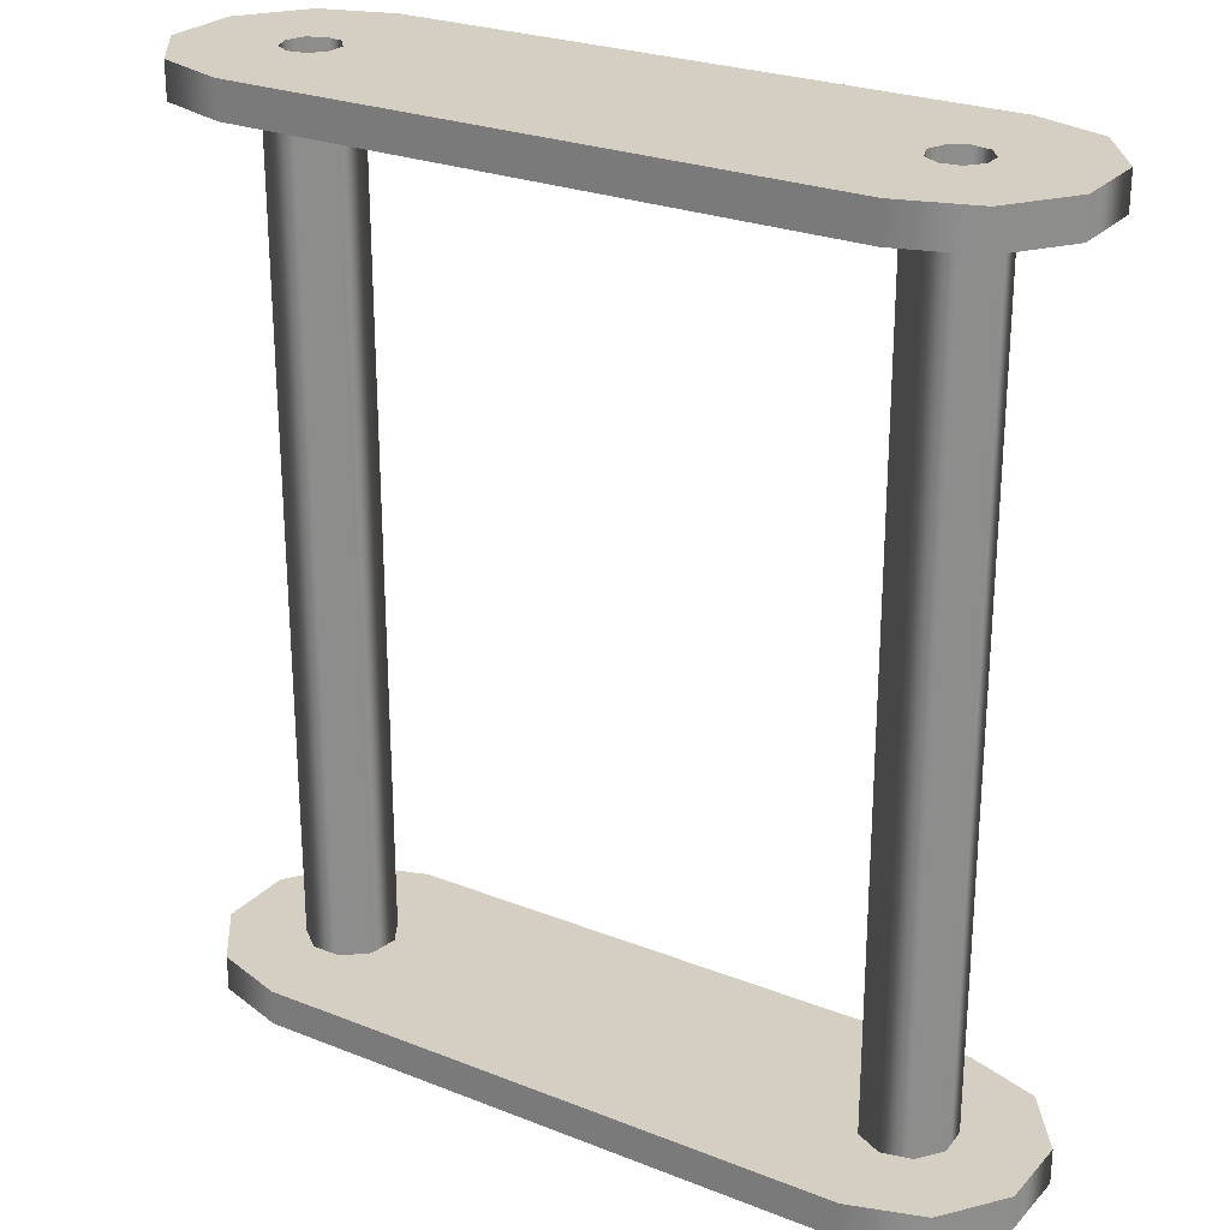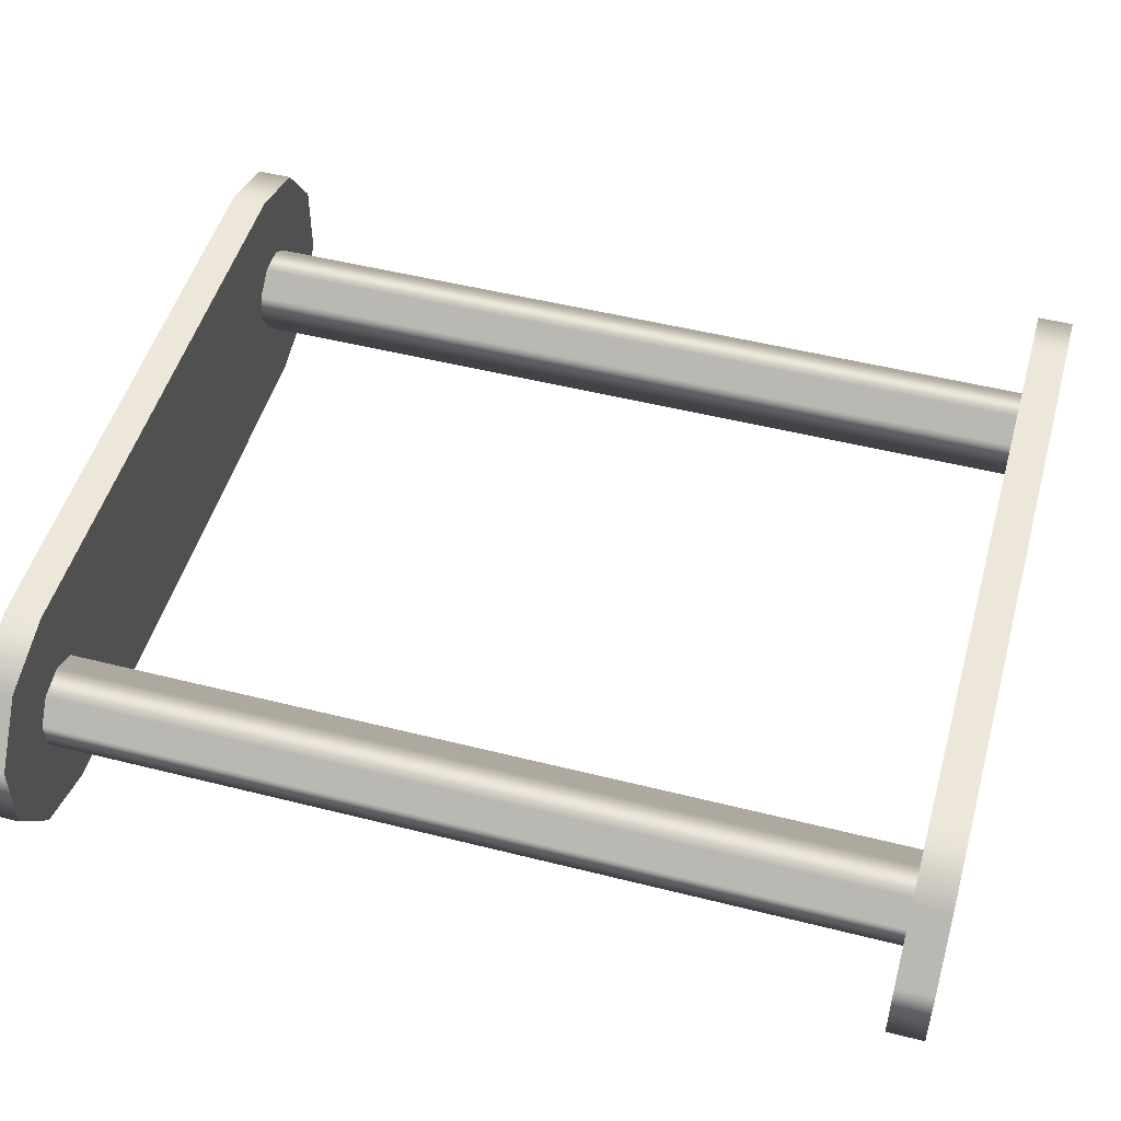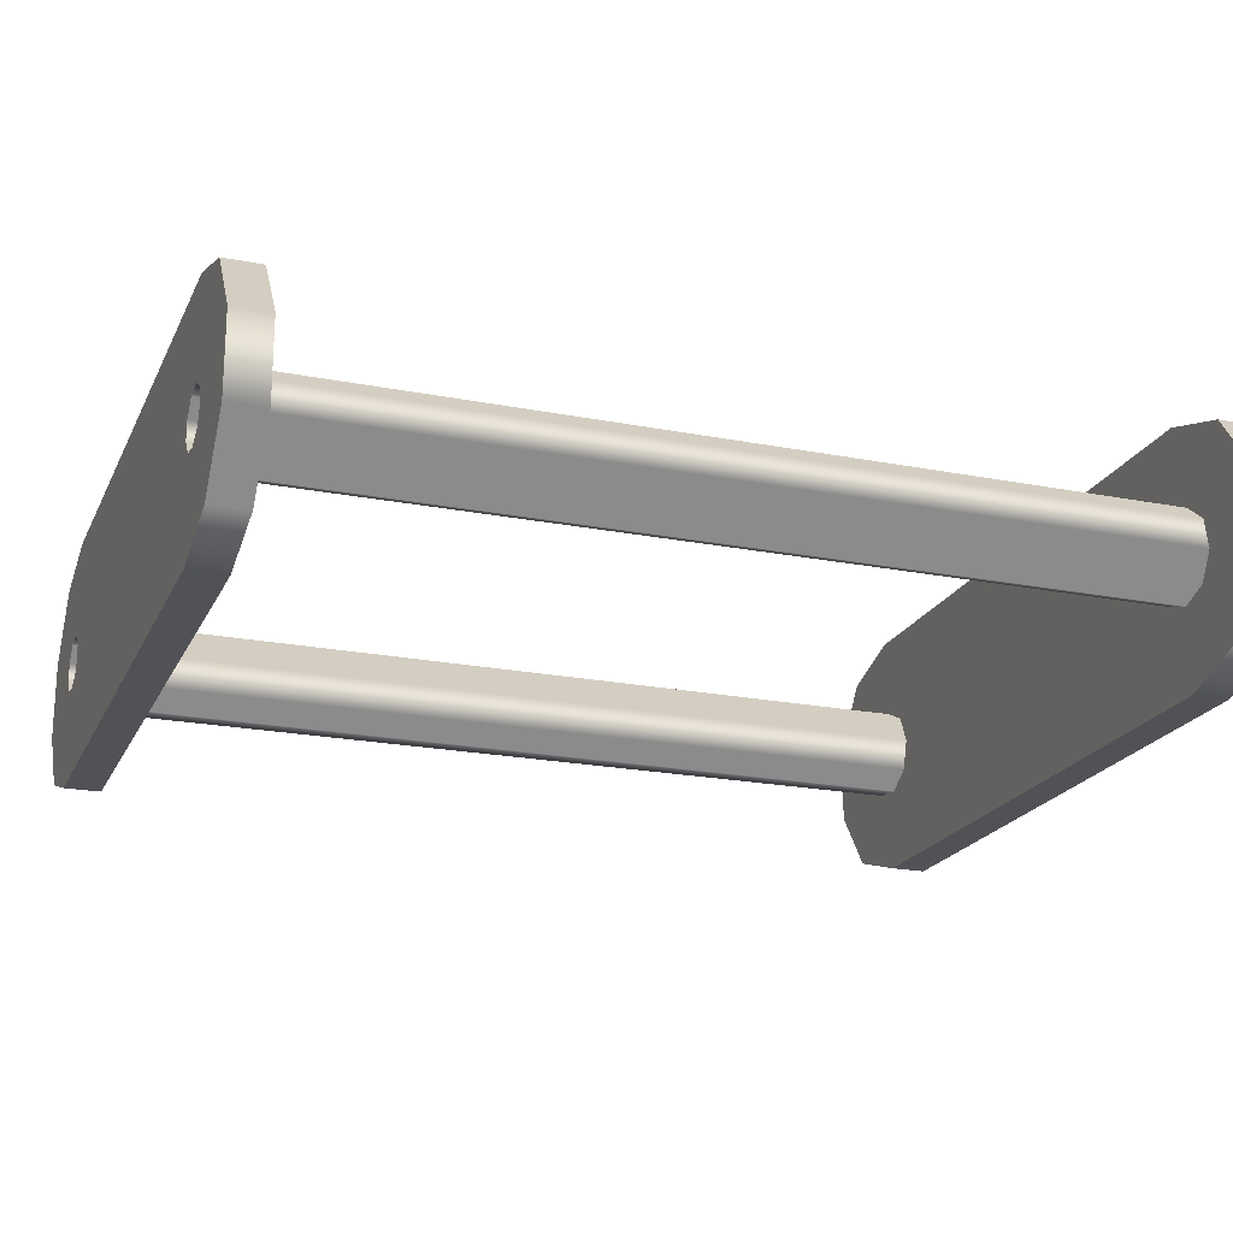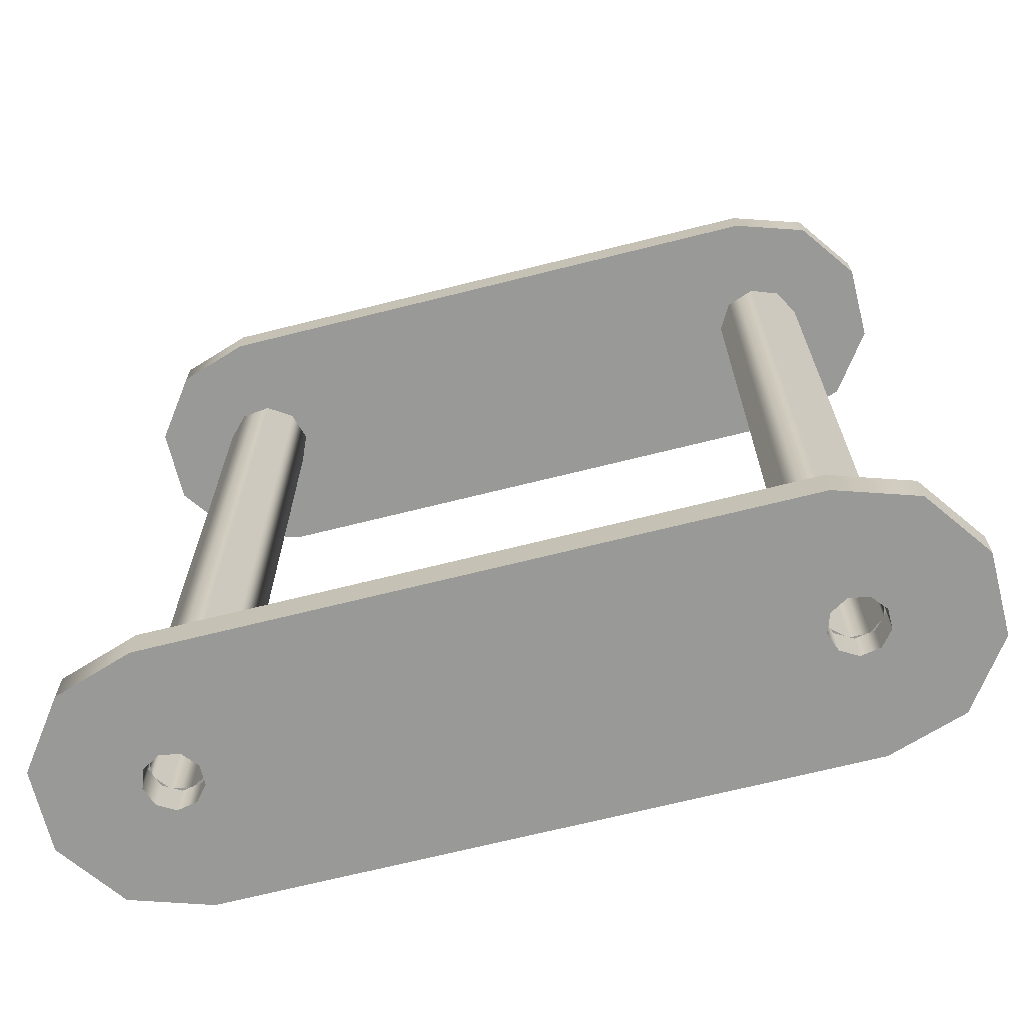
<metadata>
{"format":"obj","ext":"obj","renderer":"f3d","projection":"perspective","resolution":1024,"background":"white","views":[{"elev":25.7,"azim":32.2,"up":"+Y"},{"elev":49.7,"azim":105.6,"up":"+Z"},{"elev":-20.6,"azim":-109.6,"up":"+Z"},{"elev":-68.8,"azim":-165.9,"up":"+Y"}]}
</metadata>
<code>
o ソリッド1:1.023
v 0 -0.02325 0.007
v -0.000775 -0.02325 0.001342
v -0.0335 -0.02325 0.007
v -0.03231 -0.02325 0.000996
v -0.03323 -0.02325 0.001526
v 0.000269 -0.02325 0.001526
v 0.004114 -0.02325 0.005663
v 0.006657 -0.02325 0.002163
v 0.006657 -0.02325 -0.002163
v 0.00155 -0.02325 0
v 0.001187 -0.02325 0.000996
v 0.004114 -0.02325 -0.005663
v 0.000269 -0.02325 -0.001526
v 0.001187 -0.02325 -0.000996
v 0 -0.02325 -0.007
v -0.000775 -0.02325 -0.001342
v -0.0335 -0.02325 -0.007
v -0.03231 -0.02325 -0.000996
v -0.03323 -0.02325 -0.001526
v -0.03761 -0.02325 -0.005663
v -0.04016 -0.02325 -0.002163
v -0.04016 -0.02325 0.002163
v -0.03496 -0.02325 0.00053
v -0.03496 -0.02325 -0.00053
v -0.03427 -0.02325 -0.001342
v -0.03761 -0.02325 0.005663
v -0.03427 -0.02325 0.001342
v -0.001457 -0.02325 0.00053
v -0.03195 -0.02325 0
v -0.001457 -0.02325 -0.00053
v 0.001187 -0.02525 -0.000996
v 0.00155 -0.02525 0
v 0.001187 -0.02525 0.000996
v 0.000269 -0.02525 0.001526
v -0.000775 -0.02525 0.001342
v -0.001457 -0.02525 0.00053
v -0.001457 -0.02525 -0.00053
v -0.000775 -0.02525 -0.001342
v 0.000269 -0.02525 -0.001526
v -0.03231 -0.02525 -0.000996
v -0.03195 -0.02525 0
v -0.03231 -0.02525 0.000996
v -0.03323 -0.02525 0.001526
v -0.03427 -0.02525 0.001342
v -0.03496 -0.02525 0.00053
v -0.03496 -0.02525 -0.00053
v -0.03427 -0.02525 -0.001342
v -0.03323 -0.02525 -0.001526
v 0 -0.02525 0.007
v 0.004114 -0.02525 0.005663
v 0.006657 -0.02525 0.002163
v 0.006657 -0.02525 -0.002163
v 0.004114 -0.02525 -0.005663
v 0 -0.02525 -0.007
v -0.0335 -0.02525 -0.007
v -0.03761 -0.02525 -0.005663
v -0.04016 -0.02525 -0.002163
v -0.04016 -0.02525 0.002163
v -0.03761 -0.02525 0.005663
v -0.0335 -0.02525 0.007
f 1 2 3
f 3 2 4
f 3 4 5
f 2 1 6
f 6 1 7
f 6 7 8
f 9 10 8
f 8 10 11
f 8 11 6
f 12 13 9
f 9 13 14
f 9 14 10
f 12 15 13
f 13 15 16
f 16 15 17
f 16 17 18
f 18 17 19
f 19 17 20
f 19 20 21
f 22 23 21
f 21 23 24
f 21 24 25
f 26 5 22
f 22 5 27
f 22 27 23
f 26 3 5
f 4 28 29
f 29 28 30
f 29 30 18
f 18 30 16
f 25 19 21
f 2 28 4
f 14 31 10
f 10 31 32
f 10 32 11
f 11 32 33
f 11 33 6
f 6 33 34
f 6 34 2
f 2 34 35
f 2 35 28
f 28 35 36
f 28 36 30
f 30 36 37
f 30 37 16
f 16 37 38
f 16 38 13
f 13 38 39
f 13 39 14
f 14 39 31
f 18 40 29
f 29 40 41
f 29 41 4
f 4 41 42
f 4 42 5
f 5 42 43
f 5 43 27
f 27 43 44
f 27 44 23
f 23 44 45
f 23 45 24
f 24 45 46
f 24 46 25
f 25 46 47
f 25 47 19
f 19 47 48
f 19 48 18
f 18 48 40
f 1 49 7
f 7 49 50
f 7 50 8
f 8 50 51
f 8 51 9
f 9 51 52
f 9 52 12
f 12 52 53
f 12 53 15
f 15 53 54
f 54 55 15
f 15 55 17
f 17 55 20
f 20 55 56
f 20 56 21
f 21 56 57
f 21 57 22
f 22 57 58
f 22 58 26
f 26 58 59
f 26 59 3
f 3 59 60
f 60 49 3
f 3 49 1
f 60 35 49
f 49 35 34
f 49 34 50
f 50 34 51
f 51 34 33
f 51 33 32
f 59 43 60
f 60 43 42
f 60 42 35
f 35 42 36
f 36 42 41
f 36 41 37
f 37 41 40
f 37 40 38
f 38 40 55
f 38 55 54
f 59 58 43
f 43 58 44
f 44 58 45
f 45 58 57
f 45 57 46
f 46 57 47
f 47 57 48
f 48 57 56
f 48 56 55
f 38 54 39
f 39 54 53
f 39 53 52
f 51 32 52
f 52 32 31
f 52 31 39
f 40 48 55
o ソリッド1:2.023
v 0.000672 0.01725 -0.001341
v -0.000348 0.02325 -0.001459
v -0.000348 0.01725 -0.001459
v -0.001204 0.02325 -0.000894
v -0.001204 0.01725 -0.000894
v -0.001497 0.02325 8.9e-05
v -0.001497 0.01725 8.9e-05
v -0.00109 0.02325 0.001031
v -0.00109 0.01725 0.001031
v -0.000172 0.02325 0.00149
v -0.000172 0.01725 0.00149
v 0.000826 0.02325 0.001252
v 0.000826 0.01725 0.001252
v 0.001437 0.02325 0.000429
v 0.001437 0.01725 0.000429
v 0.001377 0.02325 -0.000596
v 0.001377 0.01725 -0.000596
v 0.000672 0.02325 -0.001341
v 0.00056 0.01725 -0.001118
v -0.00029 0.01725 -0.001216
v 0.001147 0.01725 -0.000496
v 0.001198 0.01725 0.000357
v 0.000688 0.01725 0.001044
v -0.000144 0.01725 0.001242
v -0.000908 0.01725 0.000859
v -0.001248 0.01725 7.4e-05
v -0.001004 0.01725 -0.000745
v -0.001204 -0.01725 -0.000894
v -0.000348 -0.02325 -0.001459
v -0.000348 -0.01725 -0.001459
v 0.000672 -0.02325 -0.001341
v 0.000672 -0.01725 -0.001341
v 0.001377 -0.02325 -0.000596
v 0.001377 -0.01725 -0.000596
v 0.001437 -0.02325 0.000429
v 0.001437 -0.01725 0.000429
v 0.000826 -0.02325 0.001252
v 0.000826 -0.01725 0.001252
v -0.000172 -0.02325 0.00149
v -0.000172 -0.01725 0.00149
v -0.00109 -0.02325 0.001031
v -0.00109 -0.01725 0.001031
v -0.001497 -0.02325 8.9e-05
v -0.001497 -0.01725 8.9e-05
v -0.001204 -0.02325 -0.000894
v -0.001004 -0.01725 -0.000745
v -0.00029 -0.01725 -0.001216
v -0.001248 -0.01725 7.4e-05
v -0.000908 -0.01725 0.000859
v -0.000144 -0.01725 0.001242
v 0.000688 -0.01725 0.001044
v 0.001198 -0.01725 0.000357
v 0.001147 -0.01725 -0.000496
v 0.00056 -0.01725 -0.001118
v 0.001119 0.02325 -0.002235
v -0.000579 0.02325 -0.002432
v -0.002007 0.02325 -0.001491
v 0.002294 0.02325 -0.000993
v 0.002396 0.02325 0.000714
v 0.001376 0.02325 0.002087
v -0.000287 0.02325 0.002483
v -0.001816 0.02325 0.001718
v -0.002496 0.02325 0.000148
v -0.000579 -0.02325 -0.002432
v -0.002007 -0.02325 -0.001491
v -0.002496 -0.02325 0.000148
v -0.001816 -0.02325 0.001718
v -0.000287 -0.02325 0.002483
v 0.001376 -0.02325 0.002087
v 0.002396 -0.02325 0.000714
v 0.002294 -0.02325 -0.000993
v 0.001119 -0.02325 -0.002235
f 61 62 63
f 63 62 64
f 63 64 65
f 65 64 66
f 65 66 67
f 67 66 68
f 67 68 69
f 69 68 70
f 69 70 71
f 71 70 72
f 71 72 73
f 73 72 74
f 73 74 75
f 75 74 76
f 75 76 77
f 77 76 78
f 77 78 61
f 61 78 62
f 79 61 80
f 80 61 63
f 80 63 65
f 61 79 77
f 77 79 81
f 77 81 82
f 77 82 75
f 75 82 83
f 75 83 73
f 73 83 71
f 71 83 84
f 71 84 69
f 69 84 85
f 69 85 67
f 67 85 86
f 67 86 87
f 67 87 65
f 65 87 80
f 88 89 90
f 90 89 91
f 90 91 92
f 92 91 93
f 92 93 94
f 94 93 95
f 94 95 96
f 96 95 97
f 96 97 98
f 98 97 99
f 98 99 100
f 100 99 101
f 100 101 102
f 102 101 103
f 102 103 104
f 104 103 105
f 104 105 88
f 88 105 89
f 106 88 107
f 107 88 90
f 107 90 92
f 88 106 104
f 104 106 108
f 104 108 109
f 104 109 102
f 102 109 110
f 102 110 100
f 100 110 111
f 100 111 98
f 98 111 96
f 96 111 112
f 96 112 94
f 94 112 113
f 94 113 114
f 94 114 92
f 92 114 107
f 78 115 62
f 62 115 116
f 62 116 117
f 115 78 118
f 118 78 76
f 118 76 74
f 118 74 119
f 119 74 72
f 119 72 120
f 120 72 121
f 121 72 70
f 121 70 122
f 122 70 68
f 122 68 123
f 123 68 66
f 123 66 64
f 123 64 117
f 117 64 62
f 87 106 80
f 80 106 107
f 80 107 79
f 79 107 114
f 79 114 81
f 81 114 113
f 81 113 82
f 82 113 112
f 82 112 83
f 83 112 111
f 83 111 84
f 84 111 110
f 84 110 85
f 85 110 109
f 85 109 86
f 86 109 108
f 86 108 87
f 87 108 106
f 115 124 116
f 116 124 125
f 116 125 117
f 117 125 126
f 117 126 123
f 123 126 127
f 123 127 122
f 122 127 128
f 122 128 121
f 121 128 129
f 121 129 120
f 120 129 130
f 120 130 119
f 119 130 131
f 119 131 118
f 118 131 132
f 118 132 115
f 115 132 124
f 105 125 89
f 89 125 124
f 89 124 132
f 125 105 126
f 126 105 103
f 126 103 101
f 126 101 127
f 127 101 99
f 127 99 128
f 128 99 97
f 128 97 129
f 129 97 130
f 130 97 95
f 130 95 131
f 131 95 93
f 131 93 91
f 131 91 132
f 132 91 89
o ソリッド1:3.023
v -0.03297 0.01725 0.001404
v -0.03219 0.02325 0.000737
v -0.03219 0.01725 0.000737
v -0.03203 0.02325 -0.000276
v -0.03203 0.01725 -0.000276
v -0.03255 0.02325 -0.001159
v -0.03255 0.01725 -0.001159
v -0.03352 0.02325 -0.0015
v -0.03352 0.01725 -0.0015
v -0.03448 0.02325 -0.001139
v -0.03448 0.01725 -0.001139
v -0.03498 0.02325 -0.000245
v -0.03498 0.01725 -0.000245
v -0.03479 0.02325 0.000763
v -0.03479 0.01725 0.000763
v -0.034 0.02325 0.001415
v -0.034 0.01725 0.001415
v -0.03297 0.02325 0.001404
v -0.03306 0.01725 0.00117
v -0.03241 0.01725 0.000614
v -0.03392 0.01725 0.001179
v -0.03458 0.01725 0.000636
v -0.03473 0.01725 -0.000204
v -0.03431 0.01725 -0.000949
v -0.03351 0.01725 -0.00125
v -0.03271 0.01725 -0.000966
v -0.03227 0.01725 -0.00023
v -0.03203 -0.01725 -0.000276
v -0.03219 -0.02325 0.000737
v -0.03219 -0.01725 0.000737
v -0.03297 -0.02325 0.001404
v -0.03297 -0.01725 0.001404
v -0.034 -0.02325 0.001415
v -0.034 -0.01725 0.001415
v -0.03479 -0.02325 0.000763
v -0.03479 -0.01725 0.000763
v -0.03498 -0.02325 -0.000245
v -0.03498 -0.01725 -0.000245
v -0.03448 -0.02325 -0.001139
v -0.03448 -0.01725 -0.001139
v -0.03352 -0.02325 -0.0015
v -0.03352 -0.01725 -0.0015
v -0.03255 -0.02325 -0.001159
v -0.03255 -0.01725 -0.001159
v -0.03203 -0.02325 -0.000276
v -0.03227 -0.01725 -0.00023
v -0.03241 -0.01725 0.000614
v -0.03271 -0.01725 -0.000966
v -0.03351 -0.01725 -0.00125
v -0.03431 -0.01725 -0.000949
v -0.03473 -0.01725 -0.000204
v -0.03458 -0.01725 0.000636
v -0.03392 -0.01725 0.001179
v -0.03306 -0.01725 0.00117
v -0.03262 0.02325 0.00234
v -0.03132 0.02325 0.001228
v -0.03104 0.02325 -0.000459
v -0.03433 0.02325 0.002358
v -0.03565 0.02325 0.001272
v -0.03597 0.02325 -0.000409
v -0.03513 0.02325 -0.001899
v -0.03353 0.02325 -0.0025
v -0.03191 0.02325 -0.001931
v -0.03132 -0.02325 0.001228
v -0.03104 -0.02325 -0.000459
v -0.03191 -0.02325 -0.001931
v -0.03353 -0.02325 -0.0025
v -0.03513 -0.02325 -0.001899
v -0.03597 -0.02325 -0.000409
v -0.03565 -0.02325 0.001272
v -0.03433 -0.02325 0.002358
v -0.03262 -0.02325 0.00234
f 133 134 135
f 135 134 136
f 135 136 137
f 137 136 138
f 137 138 139
f 139 138 140
f 139 140 141
f 141 140 142
f 141 142 143
f 143 142 144
f 143 144 145
f 145 144 146
f 145 146 147
f 147 146 148
f 147 148 149
f 149 148 150
f 149 150 133
f 133 150 134
f 151 133 152
f 152 133 135
f 152 135 137
f 133 151 149
f 149 151 153
f 149 153 154
f 149 154 147
f 147 154 155
f 147 155 145
f 145 155 143
f 143 155 156
f 143 156 141
f 141 156 157
f 141 157 139
f 139 157 158
f 139 158 159
f 139 159 137
f 137 159 152
f 160 161 162
f 162 161 163
f 162 163 164
f 164 163 165
f 164 165 166
f 166 165 167
f 166 167 168
f 168 167 169
f 168 169 170
f 170 169 171
f 170 171 172
f 172 171 173
f 172 173 174
f 174 173 175
f 174 175 176
f 176 175 177
f 176 177 160
f 160 177 161
f 178 160 179
f 179 160 162
f 179 162 164
f 160 178 176
f 176 178 180
f 176 180 181
f 176 181 174
f 174 181 182
f 174 182 172
f 172 182 183
f 172 183 170
f 170 183 168
f 168 183 184
f 168 184 166
f 166 184 185
f 166 185 186
f 166 186 164
f 164 186 179
f 150 187 134
f 134 187 188
f 134 188 189
f 187 150 190
f 190 150 148
f 190 148 146
f 190 146 191
f 191 146 144
f 191 144 192
f 192 144 193
f 193 144 142
f 193 142 194
f 194 142 140
f 194 140 195
f 195 140 138
f 195 138 136
f 195 136 189
f 189 136 134
f 159 178 152
f 152 178 179
f 152 179 151
f 151 179 186
f 151 186 153
f 153 186 185
f 153 185 154
f 154 185 184
f 154 184 155
f 155 184 183
f 155 183 156
f 156 183 182
f 156 182 157
f 157 182 181
f 157 181 158
f 158 181 180
f 158 180 159
f 159 180 178
f 187 196 188
f 188 196 197
f 188 197 189
f 189 197 198
f 189 198 195
f 195 198 199
f 195 199 194
f 194 199 200
f 194 200 193
f 193 200 201
f 193 201 192
f 192 201 202
f 192 202 191
f 191 202 203
f 191 203 190
f 190 203 204
f 190 204 187
f 187 204 196
f 177 197 161
f 161 197 196
f 161 196 204
f 197 177 198
f 198 177 175
f 198 175 173
f 198 173 199
f 199 173 171
f 199 171 200
f 200 171 169
f 200 169 201
f 201 169 202
f 202 169 167
f 202 167 203
f 203 167 165
f 203 165 163
f 203 163 204
f 204 163 161
o ソリッド1.023
v -0.0335 0.02525 -0.007
v -0.03272 0.02525 -0.001342
v -0 0.02525 -0.007
v -0.001187 0.02525 -0.000996
v -0.000269 0.02525 -0.001526
v -0.03377 0.02525 -0.001526
v -0.03761 0.02525 -0.005663
v -0.04016 0.02525 -0.002163
v -0.04016 0.02525 0.002163
v -0.03505 0.02525 0
v -0.03469 0.02525 -0.000996
v -0.03761 0.02525 0.005663
v -0.03377 0.02525 0.001526
v -0.03469 0.02525 0.000996
v -0.0335 0.02525 0.007
v -0.03272 0.02525 0.001342
v -0 0.02525 0.007
v -0.001187 0.02525 0.000996
v -0.000269 0.02525 0.001526
v 0.004114 0.02525 0.005663
v 0.006657 0.02525 0.002163
v 0.006657 0.02525 -0.002163
v 0.001457 0.02525 -0.00053
v 0.001457 0.02525 0.00053
v 0.000775 0.02525 0.001342
v 0.004114 0.02525 -0.005663
v 0.000775 0.02525 -0.001342
v -0.03204 0.02525 -0.00053
v -0.00155 0.02525 0
v -0.03204 0.02525 0.00053
v -0.03469 0.02325 0.000996
v -0.03505 0.02325 0
v -0.03469 0.02325 -0.000996
v -0.03377 0.02325 -0.001526
v -0.03272 0.02325 -0.001342
v -0.03204 0.02325 -0.00053
v -0.03204 0.02325 0.00053
v -0.03272 0.02325 0.001342
v -0.03377 0.02325 0.001526
v -0.001187 0.02325 0.000996
v -0.00155 0.02325 0
v -0.001187 0.02325 -0.000996
v -0.000269 0.02325 -0.001526
v 0.000775 0.02325 -0.001342
v 0.001457 0.02325 -0.00053
v 0.001457 0.02325 0.00053
v 0.000775 0.02325 0.001342
v -0.000269 0.02325 0.001526
v -0.0335 0.02325 -0.007
v -0.03761 0.02325 -0.005663
v -0.04016 0.02325 -0.002163
v -0.04016 0.02325 0.002163
v -0.03761 0.02325 0.005663
v -0.0335 0.02325 0.007
v -0 0.02325 0.007
v 0.004114 0.02325 0.005663
v 0.006657 0.02325 0.002163
v 0.006657 0.02325 -0.002163
v 0.004114 0.02325 -0.005663
v -0 0.02325 -0.007
f 205 206 207
f 207 206 208
f 207 208 209
f 206 205 210
f 210 205 211
f 210 211 212
f 213 214 212
f 212 214 215
f 212 215 210
f 216 217 213
f 213 217 218
f 213 218 214
f 216 219 217
f 217 219 220
f 220 219 221
f 220 221 222
f 222 221 223
f 223 221 224
f 223 224 225
f 226 227 225
f 225 227 228
f 225 228 229
f 230 209 226
f 226 209 231
f 226 231 227
f 230 207 209
f 208 232 233
f 233 232 234
f 233 234 222
f 222 234 220
f 229 223 225
f 206 232 208
f 218 235 214
f 214 235 236
f 214 236 215
f 215 236 237
f 215 237 210
f 210 237 238
f 210 238 206
f 206 238 239
f 206 239 232
f 232 239 240
f 232 240 234
f 234 240 241
f 234 241 220
f 220 241 242
f 220 242 217
f 217 242 243
f 217 243 218
f 218 243 235
f 222 244 233
f 233 244 245
f 233 245 208
f 208 245 246
f 208 246 209
f 209 246 247
f 209 247 231
f 231 247 248
f 231 248 227
f 227 248 249
f 227 249 228
f 228 249 250
f 228 250 229
f 229 250 251
f 229 251 223
f 223 251 252
f 223 252 222
f 222 252 244
f 205 253 211
f 211 253 254
f 211 254 212
f 212 254 255
f 212 255 213
f 213 255 256
f 213 256 216
f 216 256 257
f 216 257 219
f 219 257 258
f 258 259 219
f 219 259 221
f 221 259 224
f 224 259 260
f 224 260 225
f 225 260 261
f 225 261 226
f 226 261 262
f 226 262 230
f 230 262 263
f 230 263 207
f 207 263 264
f 264 253 207
f 207 253 205
f 264 239 253
f 253 239 238
f 253 238 254
f 254 238 255
f 255 238 237
f 255 237 236
f 263 247 264
f 264 247 246
f 264 246 239
f 239 246 240
f 240 246 245
f 240 245 241
f 241 245 244
f 241 244 242
f 242 244 259
f 242 259 258
f 263 262 247
f 247 262 248
f 248 262 249
f 249 262 261
f 249 261 250
f 250 261 251
f 251 261 252
f 252 261 260
f 252 260 259
f 242 258 243
f 243 258 257
f 243 257 256
f 255 236 256
f 256 236 235
f 256 235 243
f 244 252 259

</code>
